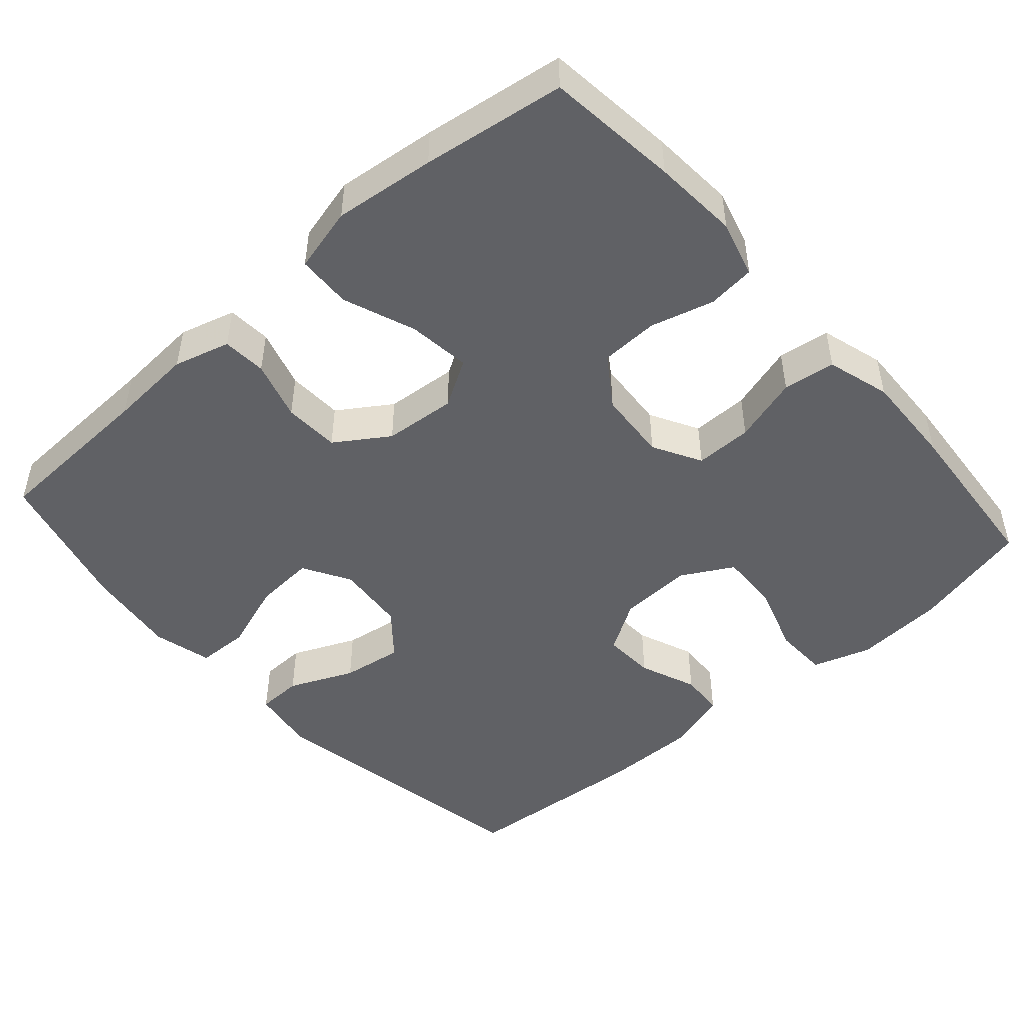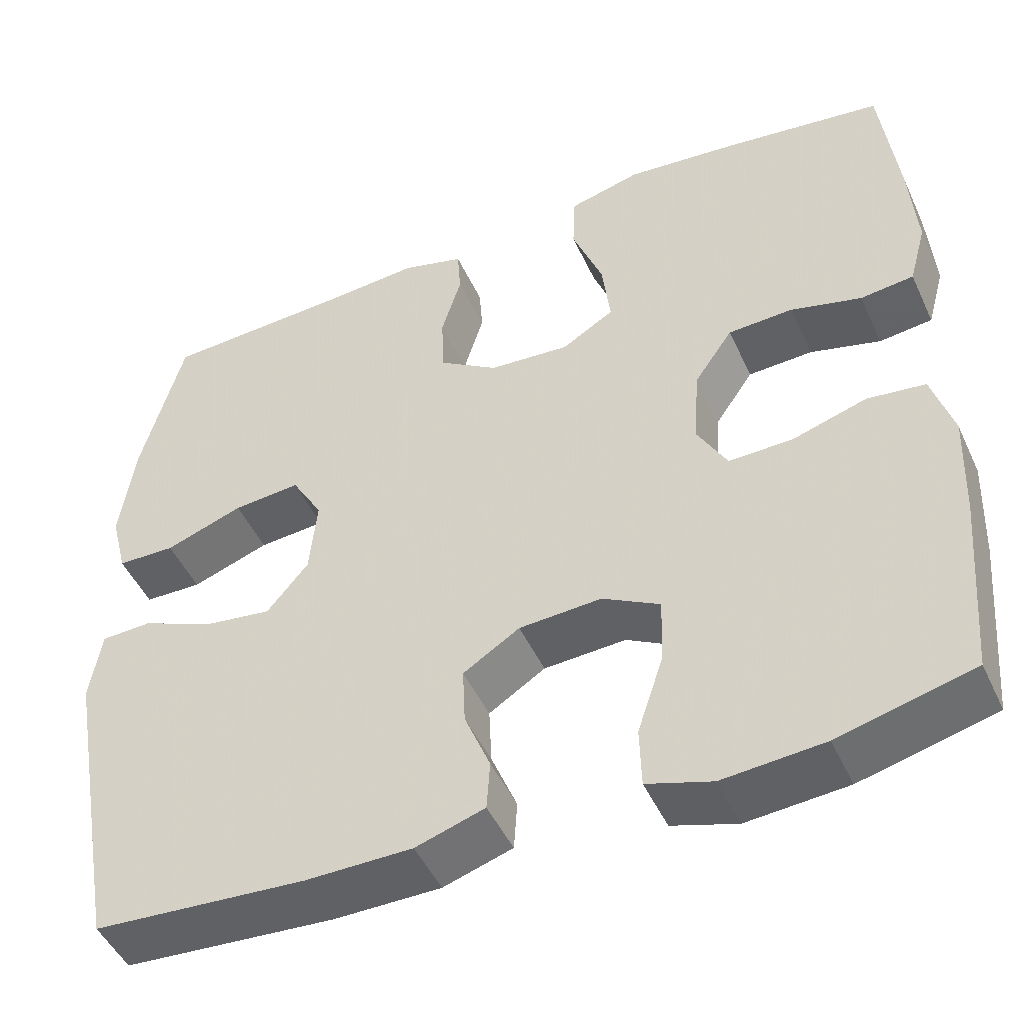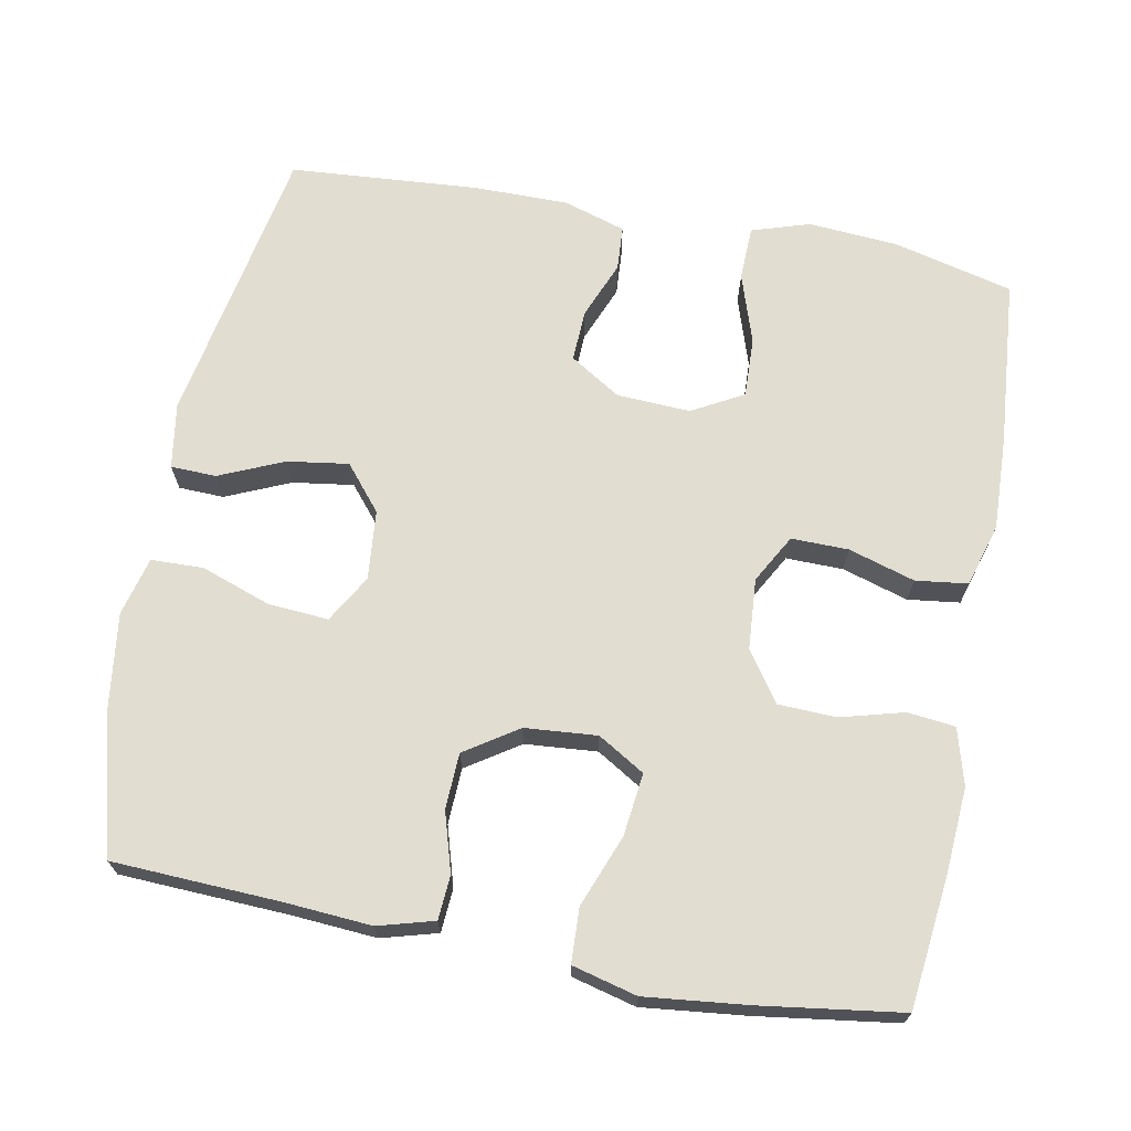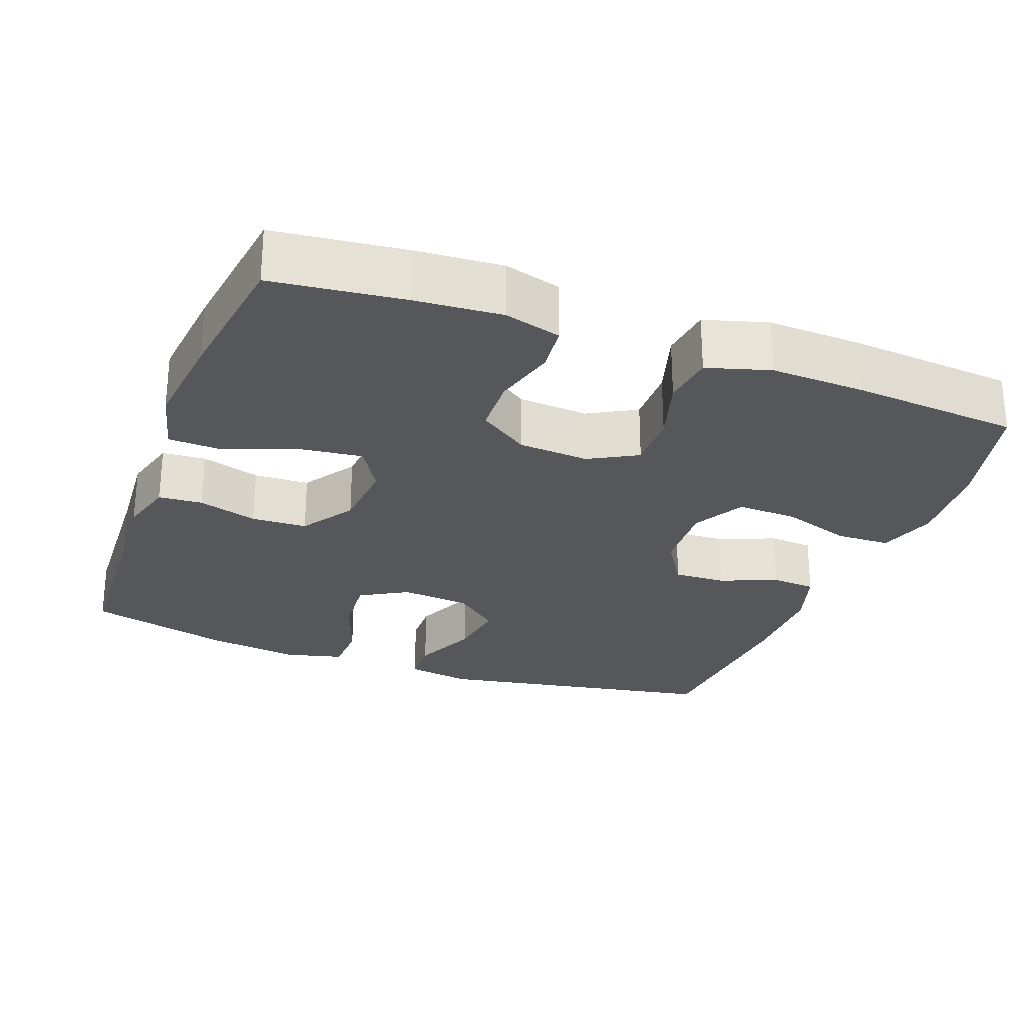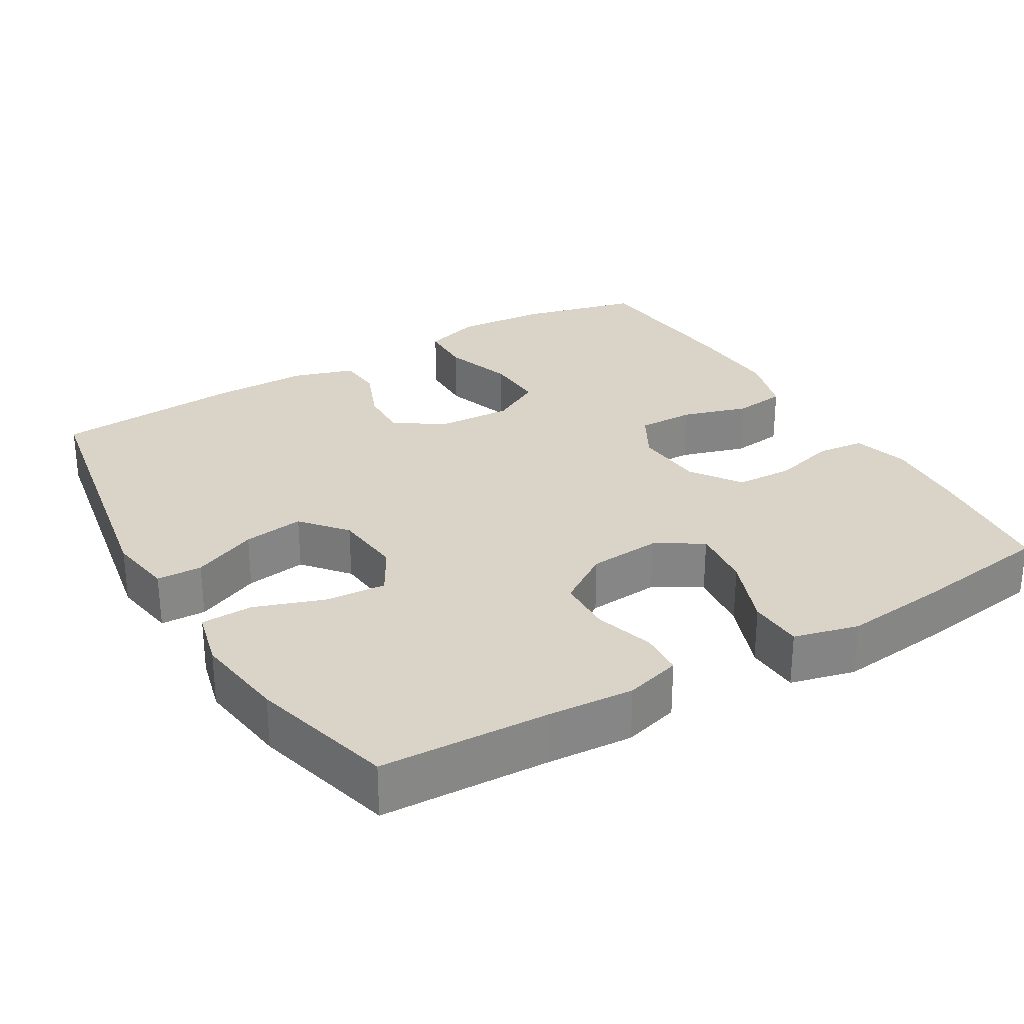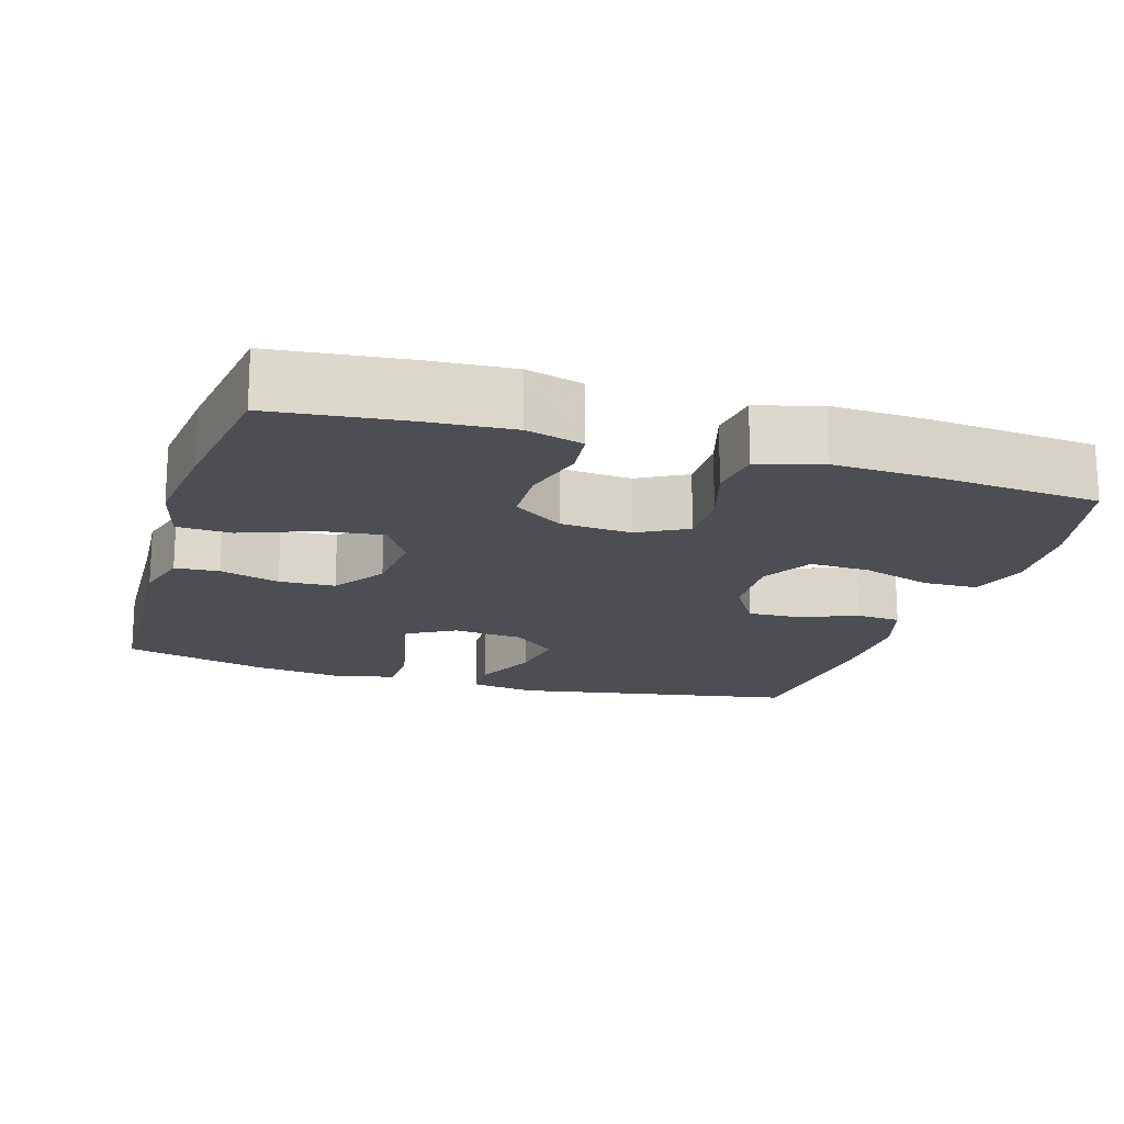
<metadata>
{"format":"obj","ext":"obj","renderer":"f3d","projection":"perspective","resolution":1024,"background":"white","views":[{"elev":-47.7,"azim":41.4,"up":"+Y"},{"elev":-48.1,"azim":24.1,"up":"+Z"},{"elev":68.6,"azim":10.8,"up":"+Y"},{"elev":-26.8,"azim":69.6,"up":"+Y"},{"elev":28.6,"azim":-30.7,"up":"+Y"},{"elev":-17.3,"azim":72.9,"up":"+Y"}]}
</metadata>
<code>
v 0.5 0.07 0.5
v 0.52 0.07 0.323
v 0.528 0.07 0.208
v 0.507 0.07 0.132
v 0.443 0.07 0.125
v 0.358 0.07 0.148
v 0.28 0.07 0.145
v 0.234 0.07 0.078
v 0.227 0.07 -0.017
v 0.263 0.07 -0.082
v 0.34 0.07 -0.081
v 0.429 0.07 -0.054
v 0.499 0.07 -0.063
v 0.524 0.07 -0.148
v 0.519 0.07 -0.275
v 0.5 0.07 -0.5
v 0.339 0.07 -0.54
v 0.218 0.07 -0.549
v 0.14 0.07 -0.524
v 0.138 0.07 -0.451
v 0.169 0.07 -0.357
v 0.172 0.07 -0.276
v 0.103 0.07 -0.238
v 0.004 0.07 -0.243
v -0.064 0.07 -0.286
v -0.061 0.07 -0.356
v -0.03 0.07 -0.433
v -0.034 0.07 -0.493
v -0.117 0.07 -0.519
v -0.245 0.07 -0.519
v -0.5 0.07 -0.5
v -0.569 0.07 -0.118
v -0.555 0.07 -0.03
v -0.494 0.07 -0.028
v -0.407 0.07 -0.066
v -0.325 0.07 -0.078
v -0.275 0.07 -0.018
v -0.266 0.07 0.076
v -0.303 0.07 0.14
v -0.384 0.07 0.134
v -0.478 0.07 0.101
v -0.548 0.07 0.103
v -0.568 0.07 0.182
v -0.551 0.07 0.307
v -0.5 0.07 0.5
v -0.273 0.07 0.51
v -0.159 0.07 0.518
v -0.084 0.07 0.497
v -0.08 0.07 0.438
v -0.104 0.07 0.358
v -0.101 0.07 0.283
v -0.03 0.07 0.236
v 0.067 0.07 0.228
v 0.13 0.07 0.266
v 0.12 0.07 0.35
v 0.083 0.07 0.447
v 0.086 0.07 0.52
v 0.173 0.07 0.542
v 0.309 0.07 0.527
v 0.5 0 0.5
v 0.52 0 0.323
v 0.528 0 0.208
v 0.507 0 0.132
v 0.443 0 0.125
v 0.358 0 0.148
v 0.28 0 0.145
v 0.234 0 0.078
v 0.227 0 -0.017
v 0.263 0 -0.082
v 0.34 0 -0.081
v 0.429 0 -0.054
v 0.499 0 -0.063
v 0.524 0 -0.148
v 0.519 0 -0.275
v 0.5 0 -0.5
v 0.339 0 -0.54
v 0.218 0 -0.549
v 0.14 0 -0.524
v 0.138 0 -0.451
v 0.169 0 -0.357
v 0.172 0 -0.276
v 0.103 0 -0.238
v 0.004 0 -0.243
v -0.064 0 -0.286
v -0.061 0 -0.356
v -0.03 0 -0.433
v -0.034 0 -0.493
v -0.117 0 -0.519
v -0.245 0 -0.519
v -0.5 0 -0.5
v -0.569 0 -0.118
v -0.555 0 -0.03
v -0.494 0 -0.028
v -0.407 0 -0.066
v -0.325 0 -0.078
v -0.275 0 -0.018
v -0.266 0 0.076
v -0.303 0 0.14
v -0.384 0 0.134
v -0.478 0 0.101
v -0.548 0 0.103
v -0.568 0 0.182
v -0.551 0 0.307
v -0.5 0 0.5
v -0.273 0 0.51
v -0.159 0 0.518
v -0.084 0 0.497
v -0.08 0 0.438
v -0.104 0 0.358
v -0.101 0 0.283
v -0.03 0 0.236
v 0.067 0 0.228
v 0.13 0 0.266
v 0.12 0 0.35
v 0.083 0 0.447
v 0.086 0 0.52
v 0.173 0 0.542
v 0.309 0 0.527
f 4 5 6
f 3 4 6
f 2 3 6
f 1 2 6
f 59 1 6
f 58 59 6
f 57 58 6
f 56 57 6
f 55 56 6
f 54 55 6 7
f 53 54 7 8
f 52 53 8 9
f 51 52 9 10
f 48 49 50
f 47 48 50
f 46 47 50
f 46 50 51
f 45 46 51
f 44 45 51
f 43 44 51
f 42 43 51
f 41 42 51
f 40 41 51
f 39 40 51
f 38 39 51 10
f 33 34 35
f 32 33 35
f 31 32 35
f 30 31 35
f 29 30 35
f 28 29 35
f 27 28 35
f 26 27 35
f 25 26 35 36
f 24 25 36 37
f 19 20 21
f 18 19 21
f 17 18 21
f 16 17 21
f 15 16 21
f 14 15 21
f 13 14 21
f 12 13 21
f 11 12 21
f 10 11 21 22
f 37 38 10
f 24 37 10
f 23 24 10
f 10 22 23
f 65 64 63
f 65 63 62
f 65 62 61
f 65 61 60
f 65 60 118
f 65 118 117
f 65 117 116
f 65 116 115
f 65 115 114
f 66 65 114 113
f 67 66 113 112
f 68 67 112 111
f 69 68 111 110
f 109 108 107
f 109 107 106
f 109 106 105
f 110 109 105
f 110 105 104
f 110 104 103
f 110 103 102
f 110 102 101
f 110 101 100
f 110 100 99
f 110 99 98
f 69 110 98 97
f 94 93 92
f 94 92 91
f 94 91 90
f 94 90 89
f 94 89 88
f 94 88 87
f 94 87 86
f 94 86 85
f 95 94 85 84
f 96 95 84 83
f 80 79 78
f 80 78 77
f 80 77 76
f 80 76 75
f 80 75 74
f 80 74 73
f 80 73 72
f 80 72 71
f 80 71 70
f 81 80 70 69
f 69 97 96
f 69 96 83
f 69 83 82
f 82 81 69
f 1 60 61 2
f 2 61 62 3
f 3 62 63 4
f 4 63 64 5
f 5 64 65 6
f 6 65 66 7
f 7 66 67 8
f 8 67 68 9
f 9 68 69 10
f 10 69 70 11
f 11 70 71 12
f 12 71 72 13
f 13 72 73 14
f 14 73 74 15
f 15 74 75 16
f 16 75 76 17
f 17 76 77 18
f 18 77 78 19
f 19 78 79 20
f 20 79 80 21
f 21 80 81 22
f 22 81 82 23
f 23 82 83 24
f 24 83 84 25
f 25 84 85 26
f 26 85 86 27
f 27 86 87 28
f 28 87 88 29
f 29 88 89 30
f 30 89 90 31
f 31 90 91 32
f 32 91 92 33
f 33 92 93 34
f 34 93 94 35
f 35 94 95 36
f 36 95 96 37
f 37 96 97 38
f 38 97 98 39
f 39 98 99 40
f 40 99 100 41
f 41 100 101 42
f 42 101 102 43
f 43 102 103 44
f 44 103 104 45
f 45 104 105 46
f 46 105 106 47
f 47 106 107 48
f 48 107 108 49
f 49 108 109 50
f 50 109 110 51
f 51 110 111 52
f 52 111 112 53
f 53 112 113 54
f 54 113 114 55
f 55 114 115 56
f 56 115 116 57
f 57 116 117 58
f 58 117 118 59
f 59 118 60 1

</code>
